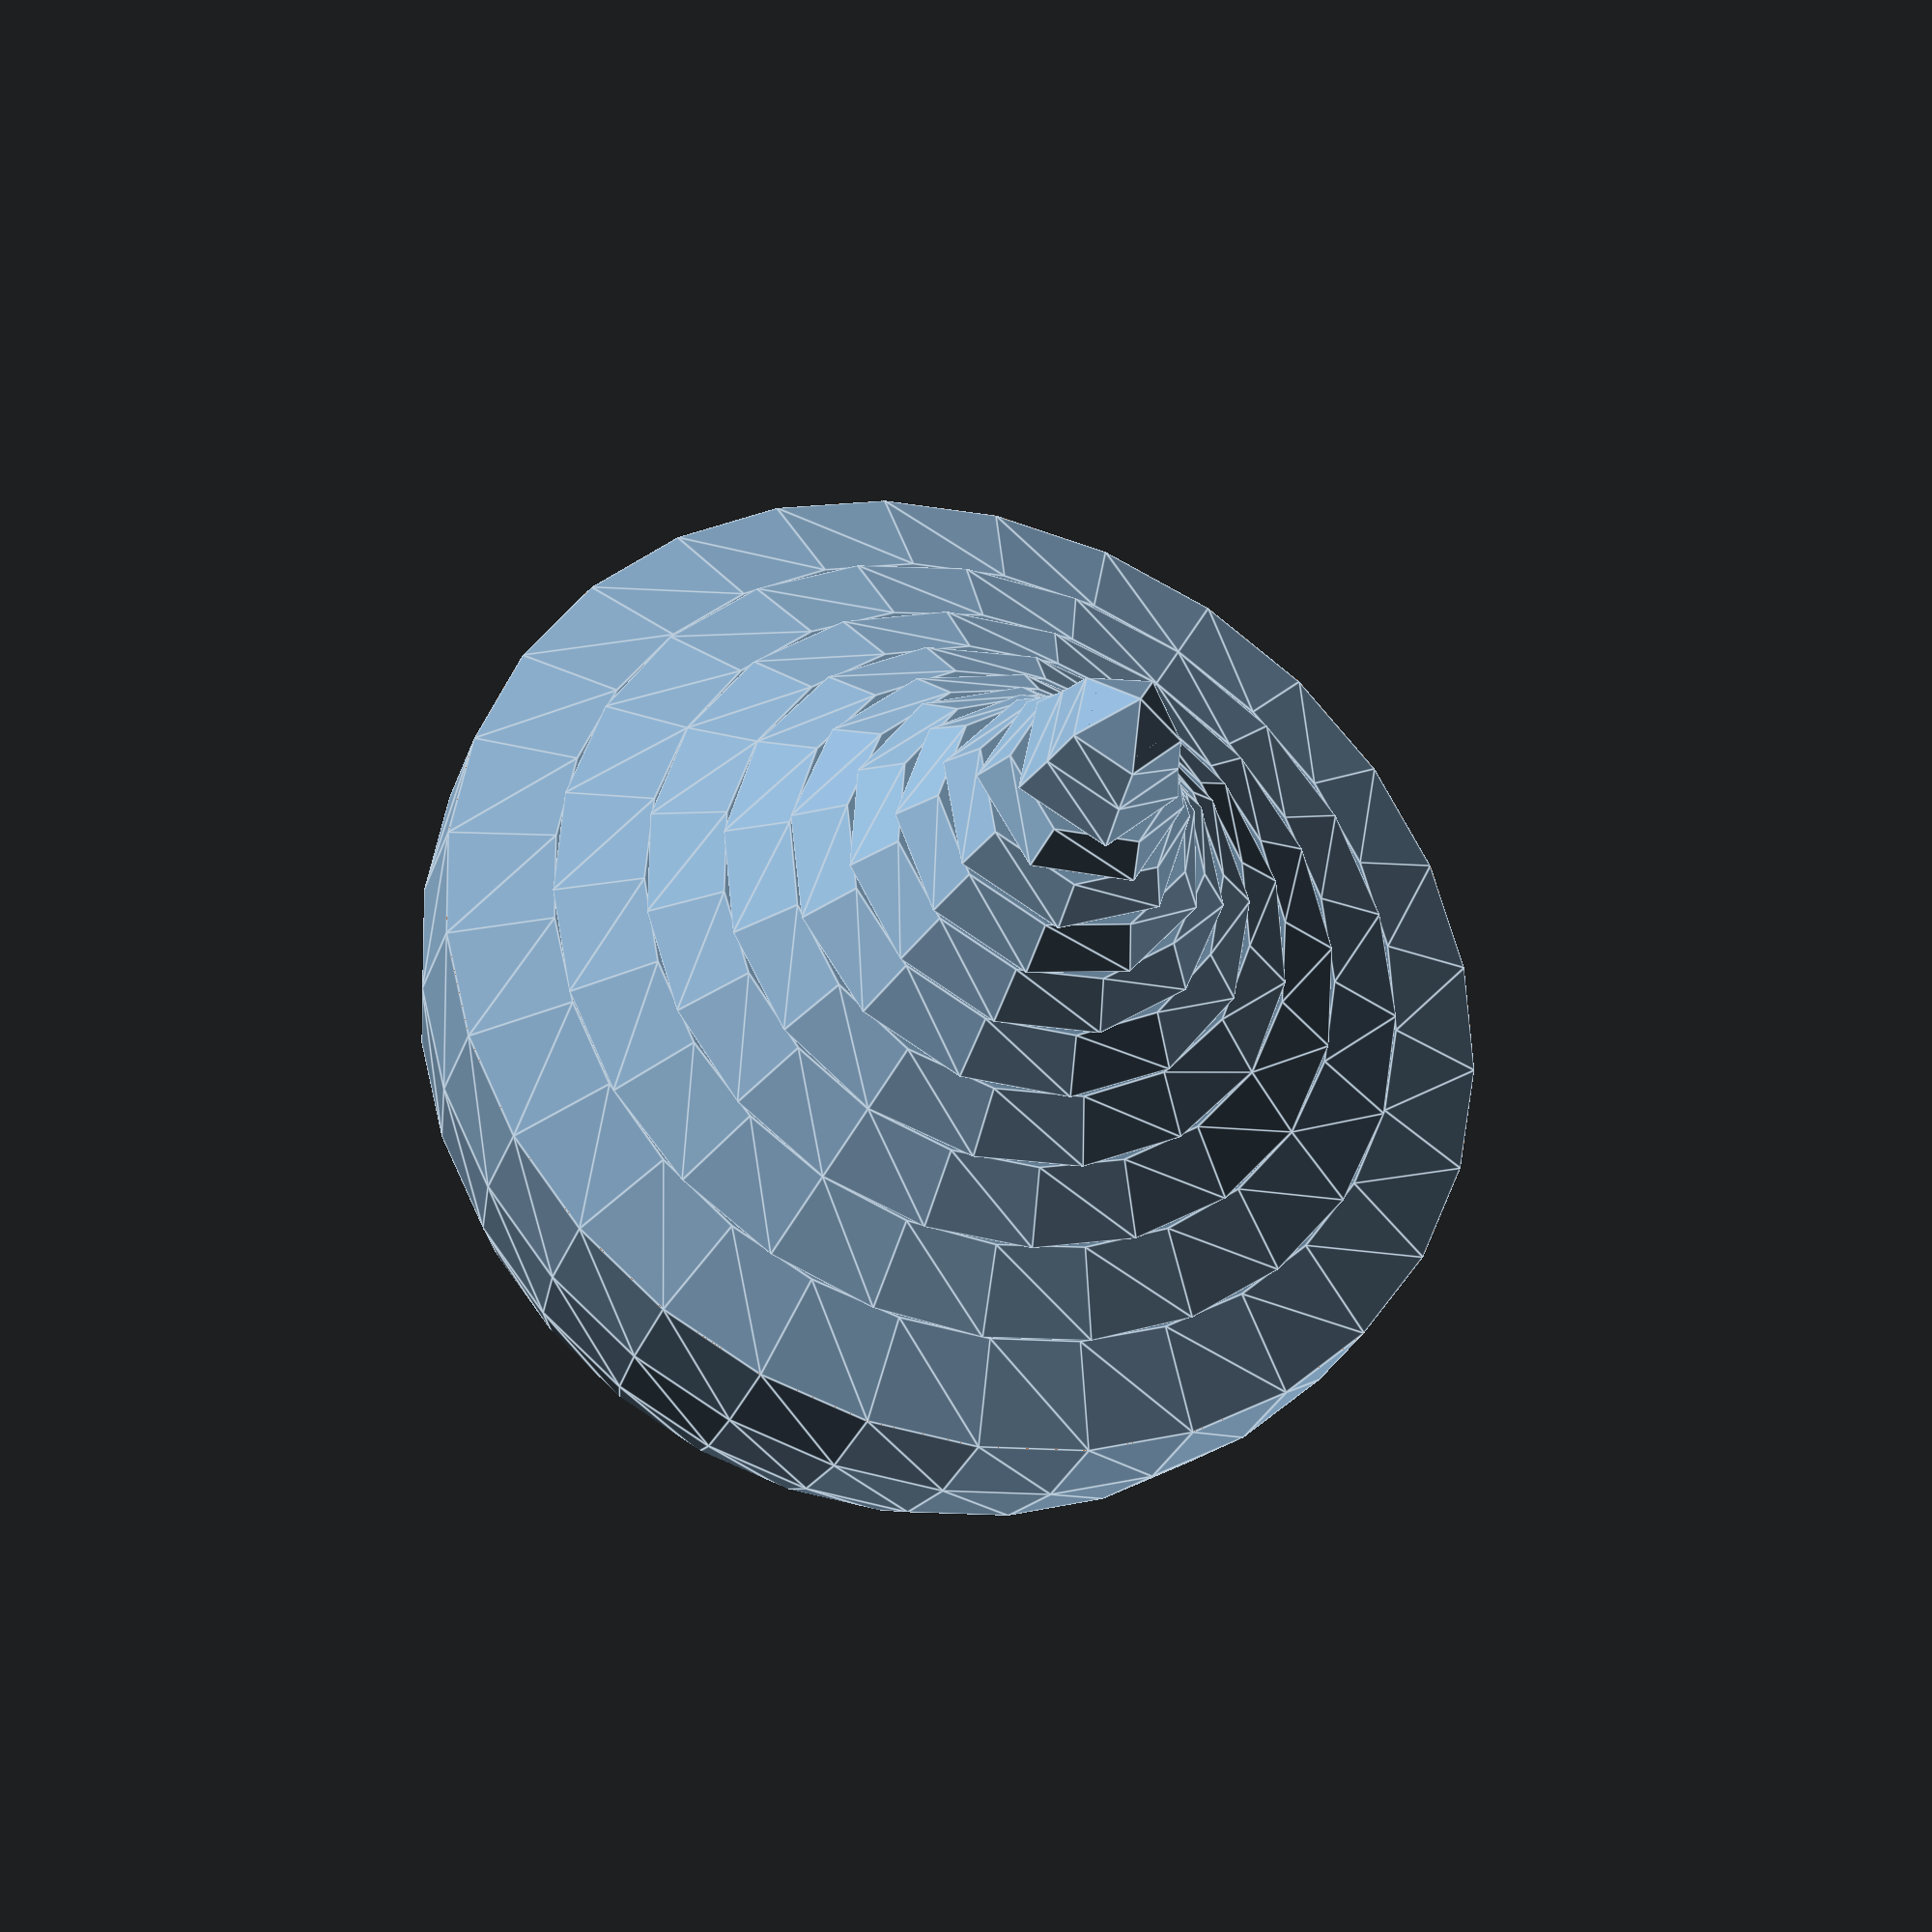
<openscad>
module kreisel() {
		for(i = [0:0.2:2]) {
			translate([0,0,i*4]) cylinder(0.8,exp(i), exp(((i+0.2))));
		}
		translate([0,0,-0.8]) cylinder(0.8, 0, 1);
			translate([0,0,8.8]) difference() {
			sphere(exp(2+0.2));
			translate([-10, -10, 5]) cube([20, 20, 20]);
			translate([-10, -10, -20]) cube([20, 20, 20]);
			translate([0, 0, -5]) cylinder(10, 0.6);
		}
}

kreisel();
</openscad>
<views>
elev=210.4 azim=61.1 roll=18.3 proj=o view=edges
</views>
